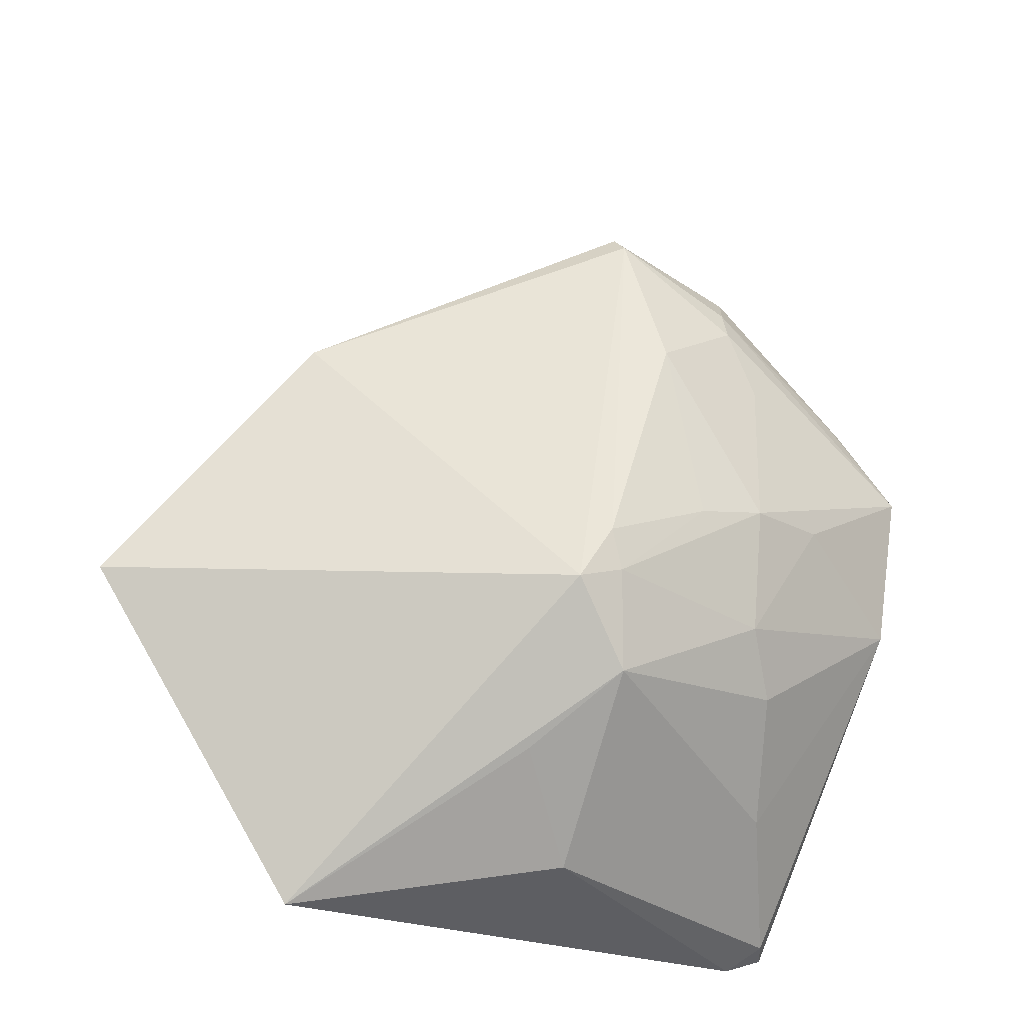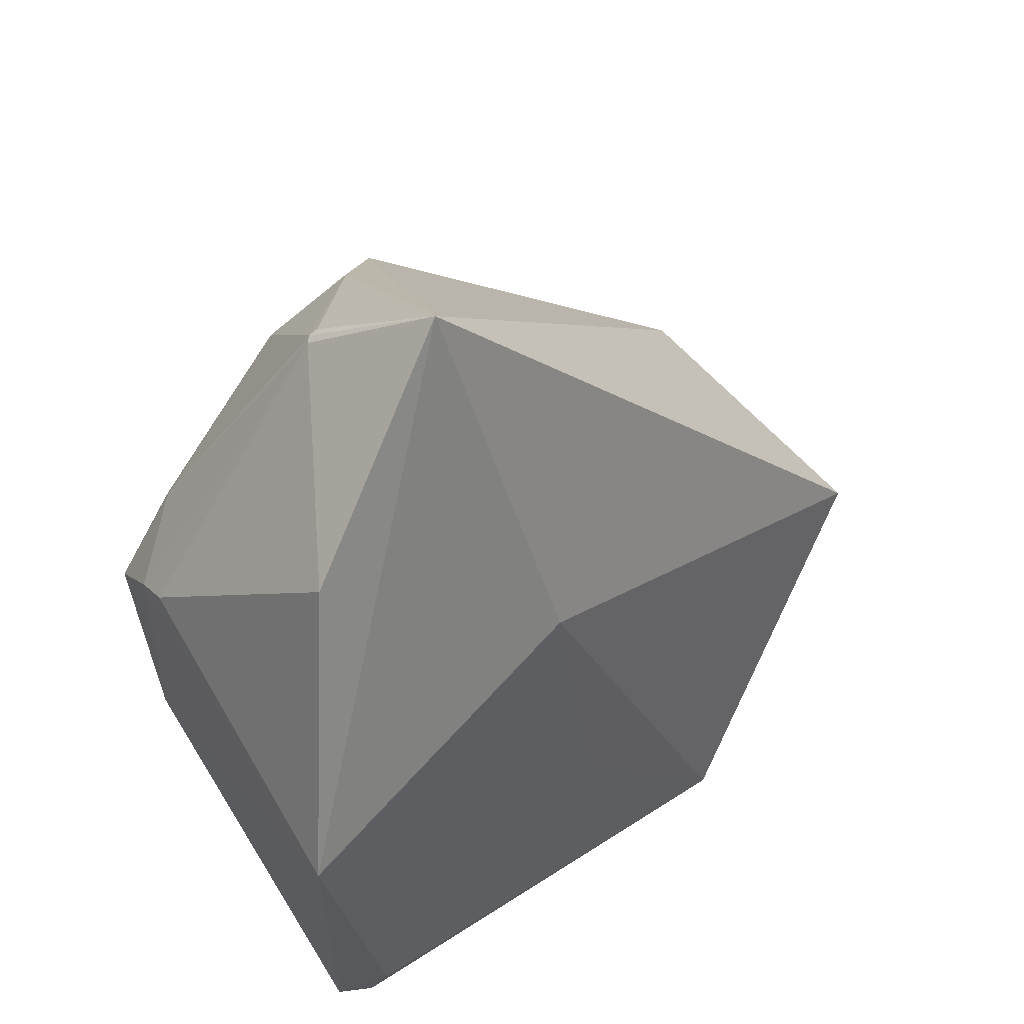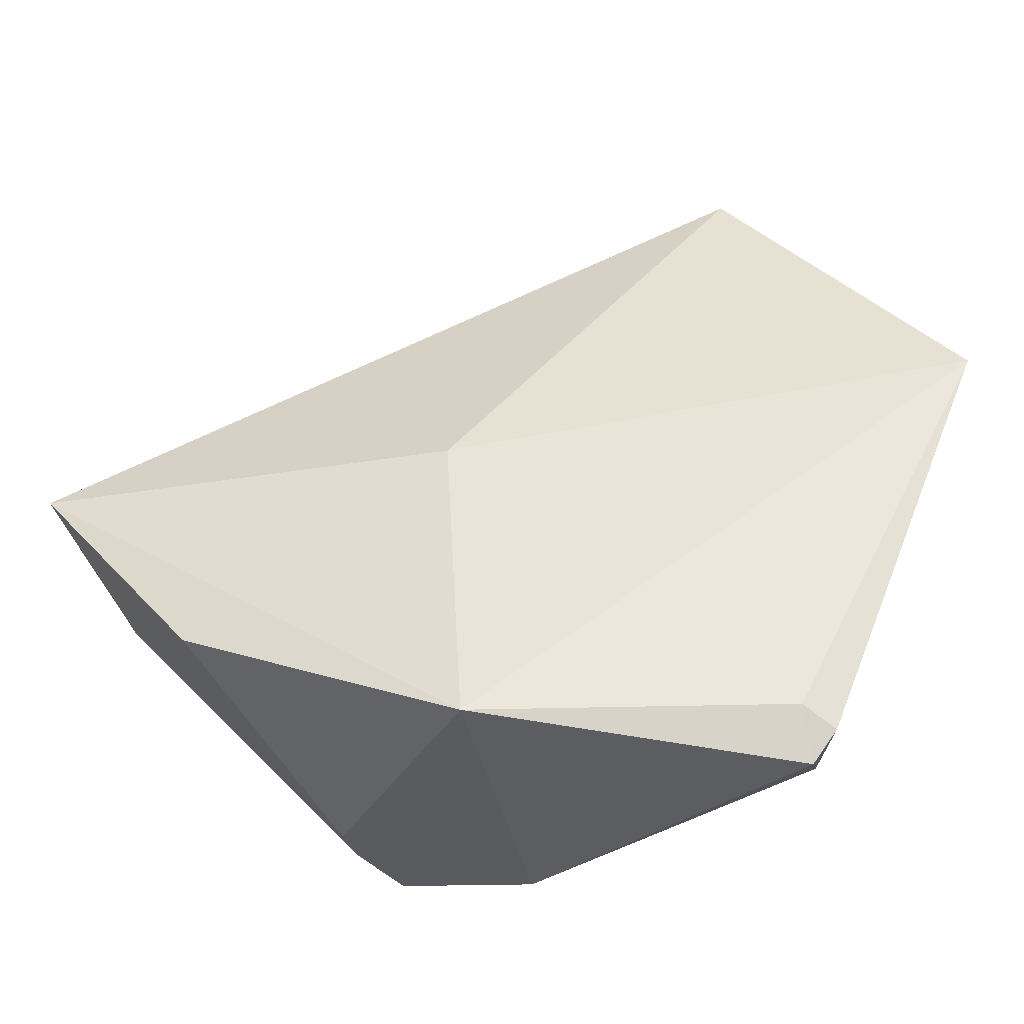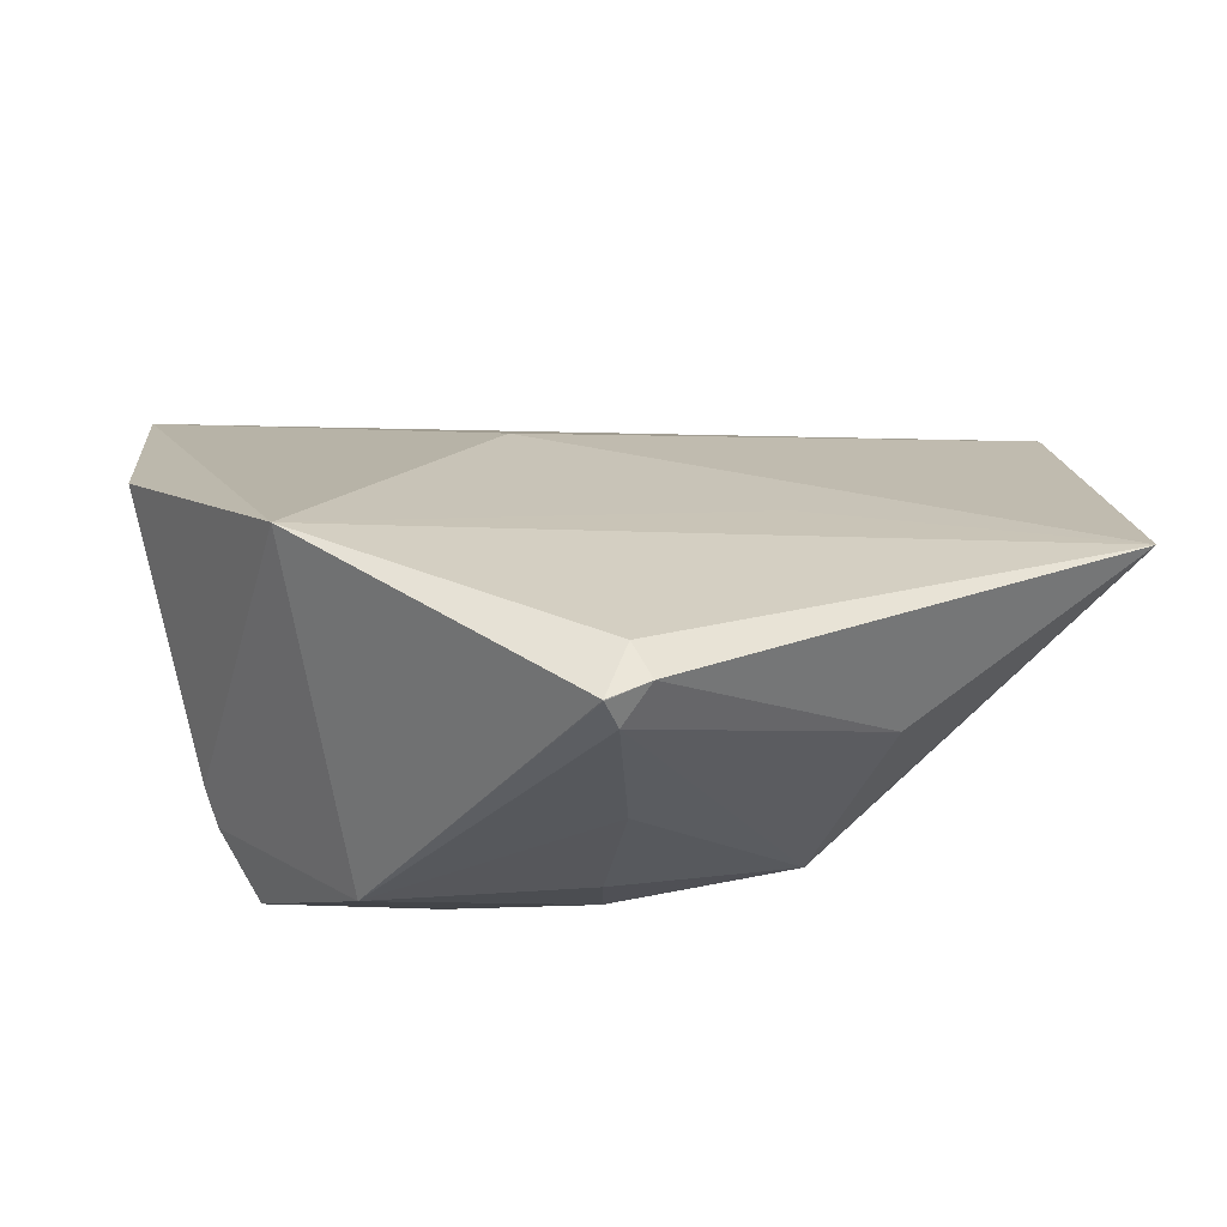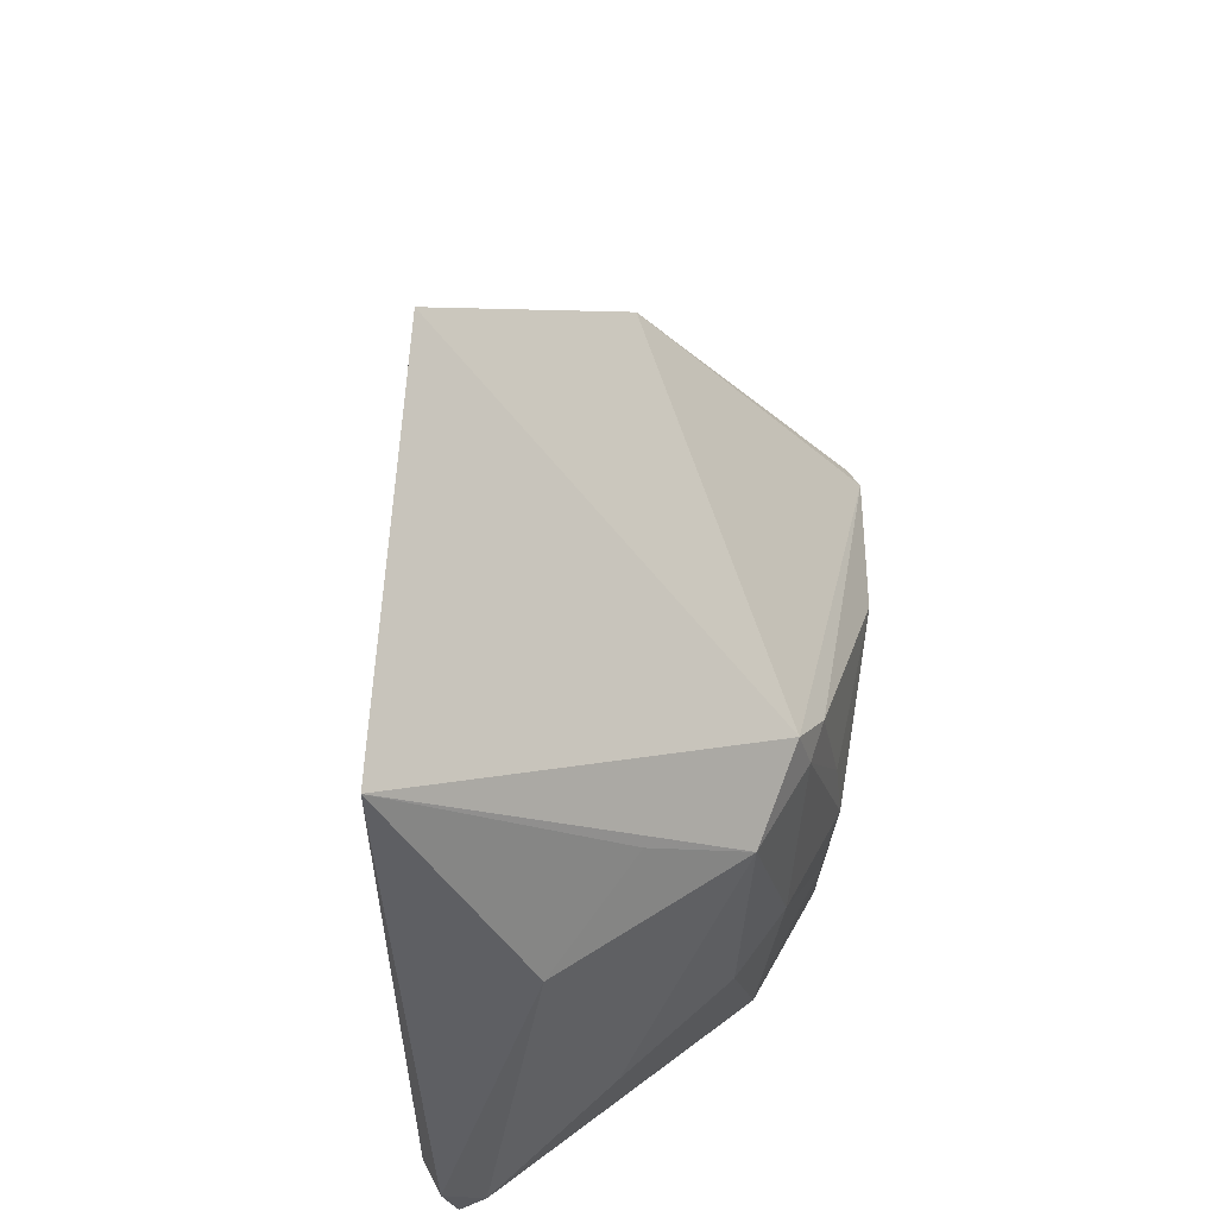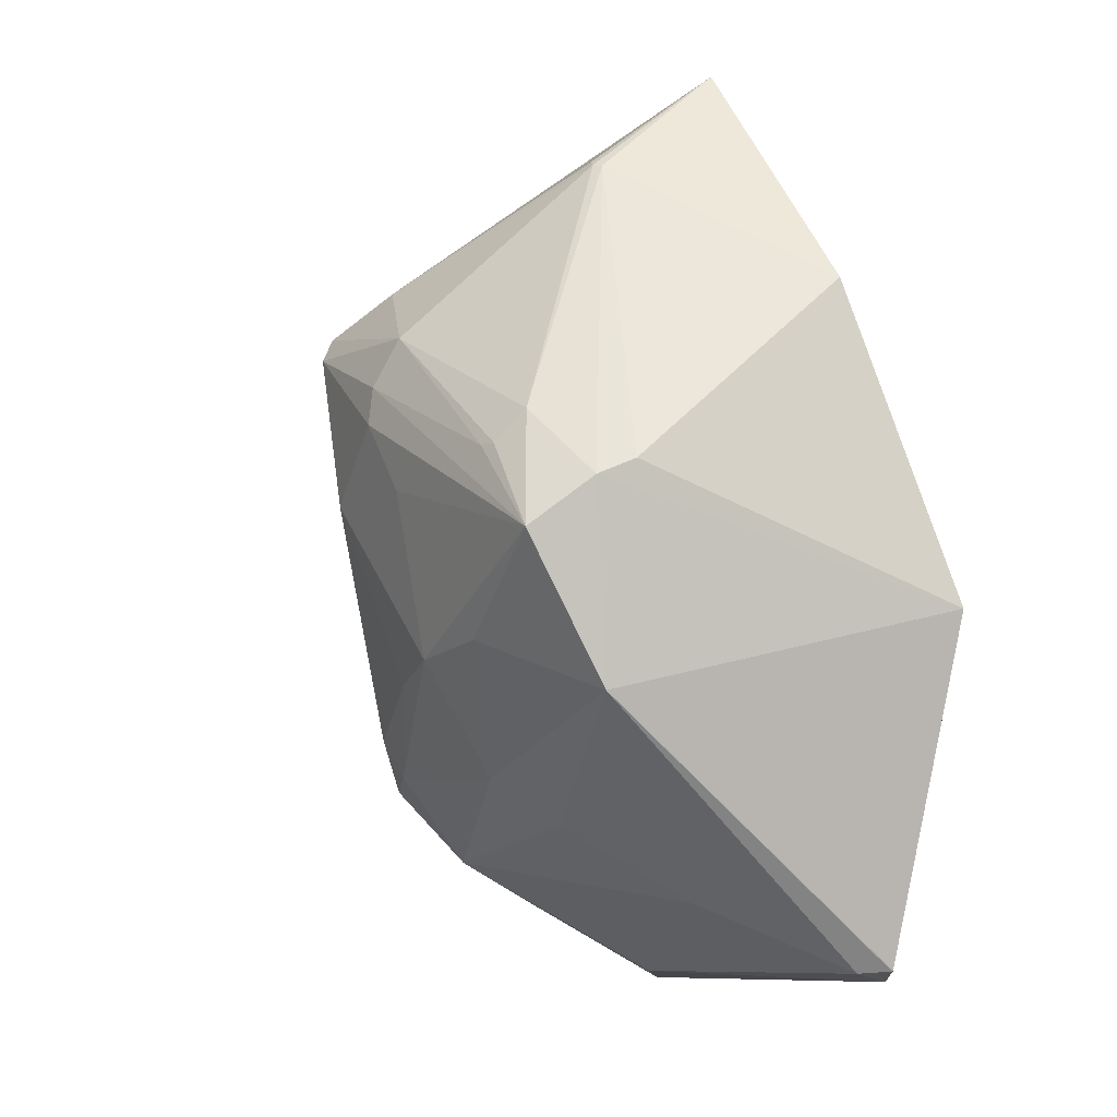
<metadata>
{"format":"obj","ext":"obj","renderer":"f3d","projection":"perspective","resolution":1024,"background":"white","views":[{"elev":-44.0,"azim":155.8,"up":"+Y"},{"elev":47.8,"azim":-36.8,"up":"+Y"},{"elev":52.0,"azim":-78.6,"up":"+Z"},{"elev":26.8,"azim":-46.0,"up":"+Z"},{"elev":-55.7,"azim":98.8,"up":"+Y"},{"elev":1.2,"azim":-106.6,"up":"+Y"}]}
</metadata>
<code>
o
v 89.55 -206.5 -91.36
v -118.5 -157.3 -68.12
v -123 -171.7 -74.68
v -118.5 -157.3 -68.12
v -137.9 -164.9 -78.19
v -123 -171.7 -74.68
v -137.9 -164.9 -78.19
v -137.8 -165 -78.54
v -123 -171.7 -74.68
v 89.55 -206.5 -91.36
v -153.3 -32.62 -57.85
v -118.5 -157.3 -68.12
v -118.5 -157.3 -68.12
v -153.3 -32.62 -57.85
v -137.9 -164.9 -78.19
v -137.8 -165 -78.54
v -132.3 -166.3 -89.79
v -123 -171.7 -74.68
v 89.55 -206.5 -91.36
v 6.676 -113.6 -80.77
v -153.3 -32.62 -57.85
v -153.3 -32.62 -57.85
v -47.76 171.6 -116.2
v -120.9 88.18 -92.48
v 89.55 -206.5 -91.36
v 191.6 -84.83 -121.2
v -13.56 3.474 -80.85
v 89.55 -206.5 -91.36
v -13.56 3.474 -80.85
v 6.676 -113.6 -80.77
v 6.676 -113.6 -80.77
v -13.56 3.474 -80.85
v -153.3 -32.62 -57.85
v 191.6 -84.83 -121.2
v -47.76 171.6 -116.2
v -13.56 3.474 -80.85
v -153.3 -32.62 -57.85
v -13.56 3.474 -80.85
v -47.76 171.6 -116.2
v 89.55 -206.5 -91.36
v -123 -171.7 -74.68
v -16.46 -183.1 -130.8
v -132.3 -166.3 -89.79
v -16.46 -183.1 -130.8
v -123 -171.7 -74.68
v 191.6 -84.83 -121.2
v 126.3 13.46 -185.2
v -47.76 171.6 -116.2
v 89.55 -206.5 -91.36
v -16.46 -183.1 -130.8
v 16.88 -159.6 -169.9
v 126.3 13.46 -185.2
v 11.93 70.04 -254.3
v -47.76 171.6 -116.2
v 9.326 61.59 -258.8
v 11.93 70.04 -254.3
v 126.3 13.46 -185.2
v -47.76 171.6 -116.2
v -72.52 132 -168.6
v -120.9 88.18 -92.48
v -64.39 134.6 -170.1
v -66.17 134 -171.1
v -47.76 171.6 -116.2
v -47.76 171.6 -116.2
v -70.01 132.6 -171.3
v -72.52 132 -168.6
v -66.17 134 -171.1
v -70.01 132.6 -171.3
v -47.76 171.6 -116.2
v 89.55 -206.5 -91.36
v 19.22 -112 -225.7
v 191.6 -84.83 -121.2
v 191.6 -84.83 -121.2
v 19.22 -112 -225.7
v 126.3 13.46 -185.2
v 9.326 61.59 -258.8
v 126.3 13.46 -185.2
v 19.22 -112 -225.7
v -132.3 -166.3 -89.79
v -8.82 -137.6 -206
v -16.46 -183.1 -130.8
v -132.3 -166.3 -89.79
v -103.5 -142.5 -143
v -8.82 -137.6 -206
v -16.46 -183.1 -130.8
v -8.82 -137.6 -206
v 16.88 -159.6 -169.9
v 89.55 -206.5 -91.36
v 16.88 -159.6 -169.9
v -8.82 -137.6 -206
v 89.55 -206.5 -91.36
v -8.82 -137.6 -206
v 19.22 -112 -225.7
v 11.93 70.04 -254.3
v -11.85 86.96 -235.4
v -47.76 171.6 -116.2
v -64.39 134.6 -170.1
v -47.76 171.6 -116.2
v -11.85 86.96 -235.4
v -64.39 134.6 -170.1
v -11.85 86.96 -235.4
v -66.17 134 -171.1
v -66.17 134 -171.1
v -11.85 86.96 -235.4
v -70.01 132.6 -171.3
v 9.326 61.59 -258.8
v 19.22 -112 -225.7
v 8.495 -89.83 -234.5
v -8.82 -137.6 -206
v 1.401 -104.2 -228
v 19.22 -112 -225.7
v 19.22 -112 -225.7
v 1.401 -104.2 -228
v 8.495 -89.83 -234.5
v 9.326 61.59 -258.8
v 8.495 -89.83 -234.5
v -10.11 3.732 -256
v 9.326 61.59 -258.8
v -10.11 3.732 -256
v -44.37 34.81 -252.2
v 9.326 61.59 -258.8
v -44.37 34.81 -252.2
v -43.28 48.91 -250.2
v 9.326 61.59 -258.8
v -48.5 67.45 -241.1
v 11.93 70.04 -254.3
v 9.326 61.59 -258.8
v -43.28 48.91 -250.2
v -48.5 67.45 -241.1
v 11.93 70.04 -254.3
v -48.5 67.45 -241.1
v -11.85 86.96 -235.4
v -11.85 86.96 -235.4
v -48.5 67.45 -241.1
v -70.01 132.6 -171.3
v -137.9 -164.9 -78.19
v -147.6 -59.61 -190.8
v -137.8 -165 -78.54
v -153.3 -32.62 -57.85
v -147.6 -59.61 -190.8
v -137.9 -164.9 -78.19
v -132.3 -166.3 -89.79
v -147.6 -59.61 -190.8
v -103.5 -142.5 -143
v -137.8 -165 -78.54
v -147.6 -59.61 -190.8
v -132.3 -166.3 -89.79
v -103.5 -142.5 -143
v -86.12 -114.3 -189.2
v -8.82 -137.6 -206
v -147.6 -59.61 -190.8
v -86.12 -114.3 -189.2
v -103.5 -142.5 -143
v -72.52 132 -168.6
v -147.3 21.13 -179.5
v -120.9 88.18 -92.48
v -153.3 -32.62 -57.85
v -120.9 88.18 -92.48
v -147.3 21.13 -179.5
v -44.37 34.81 -252.2
v -144 -2.726 -218.9
v -43.28 48.91 -250.2
v -153.3 -32.62 -57.85
v -146.8 15.44 -194
v -147.6 -59.61 -190.8
v -153.3 -32.62 -57.85
v -147.3 21.13 -179.5
v -146.8 15.44 -194
v -72.52 132 -168.6
v -146.8 15.44 -194
v -147.3 21.13 -179.5
v -147.6 -59.61 -190.8
v -146.8 15.44 -194
v -144 -2.726 -218.9
v 1.401 -104.2 -228
v -34.17 -64.42 -236.3
v 8.495 -89.83 -234.5
v 8.495 -89.83 -234.5
v -34.17 -64.42 -236.3
v -10.11 3.732 -256
v -10.11 3.732 -256
v -59.76 9.953 -244.9
v -44.37 34.81 -252.2
v -44.37 34.81 -252.2
v -59.76 9.953 -244.9
v -144 -2.726 -218.9
v -147.6 -59.61 -190.8
v -69.55 -97.59 -211.3
v -86.12 -114.3 -189.2
v -8.82 -137.6 -206
v -69.55 -97.59 -211.3
v 1.401 -104.2 -228
v -86.12 -114.3 -189.2
v -69.55 -97.59 -211.3
v -8.82 -137.6 -206
v -70.01 132.6 -171.3
v -121.3 38.94 -212
v -72.52 132 -168.6
v -48.5 67.45 -241.1
v -121.3 38.94 -212
v -70.01 132.6 -171.3
v -72.52 132 -168.6
v -121.3 38.94 -212
v -146.8 15.44 -194
v -146.8 15.44 -194
v -121.3 38.94 -212
v -144 -2.726 -218.9
v -48.5 67.45 -241.1
v -116.7 26.7 -222.7
v -121.3 38.94 -212
v -121.3 38.94 -212
v -116.7 26.7 -222.7
v -144 -2.726 -218.9
v -43.28 48.91 -250.2
v -111.2 25.84 -226
v -48.5 67.45 -241.1
v -48.5 67.45 -241.1
v -111.2 25.84 -226
v -116.7 26.7 -222.7
v -144 -2.726 -218.9
v -111.2 25.84 -226
v -43.28 48.91 -250.2
v -116.7 26.7 -222.7
v -111.2 25.84 -226
v -144 -2.726 -218.9
v 1.401 -104.2 -228
v -62.71 -53.17 -235.1
v -34.17 -64.42 -236.3
v -34.17 -64.42 -236.3
v -62.71 -53.17 -235.1
v -10.11 3.732 -256
v -10.11 3.732 -256
v -62.71 -53.17 -235.1
v -59.76 9.953 -244.9
v -59.76 9.953 -244.9
v -62.71 -53.17 -235.1
v -144 -2.726 -218.9
v -69.55 -97.59 -211.3
v -62.84 -53.31 -235
v 1.401 -104.2 -228
v 1.401 -104.2 -228
v -62.84 -53.31 -235
v -62.71 -53.17 -235.1
v -147.6 -59.61 -190.8
v -144 -2.726 -218.9
v -95.7 -44.27 -224.9
v -147.6 -59.61 -190.8
v -95.7 -44.27 -224.9
v -69.55 -97.59 -211.3
v -62.71 -53.17 -235.1
v -95.7 -44.27 -224.9
v -144 -2.726 -218.9
v -62.84 -53.31 -235
v -95.7 -44.27 -224.9
v -62.71 -53.17 -235.1
v -69.55 -97.59 -211.3
v -95.7 -44.27 -224.9
v -62.84 -53.31 -235
f 1 2 3
f 4 5 6
f 7 8 9
f 10 11 12
f 13 14 15
f 16 17 18
f 19 20 21
f 22 23 24
f 25 26 27
f 28 29 30
f 31 32 33
f 34 35 36
f 37 38 39
f 40 41 42
f 43 44 45
f 46 47 48
f 49 50 51
f 52 53 54
f 55 56 57
f 58 59 60
f 61 62 63
f 64 65 66
f 67 68 69
f 70 71 72
f 73 74 75
f 76 77 78
f 79 80 81
f 82 83 84
f 85 86 87
f 88 89 90
f 91 92 93
f 94 95 96
f 97 98 99
f 100 101 102
f 103 104 105
f 106 107 108
f 109 110 111
f 112 113 114
f 115 116 117
f 118 119 120
f 121 122 123
f 124 125 126
f 127 128 129
f 130 131 132
f 133 134 135
f 136 137 138
f 139 140 141
f 142 143 144
f 145 146 147
f 148 149 150
f 151 152 153
f 154 155 156
f 157 158 159
f 160 161 162
f 163 164 165
f 166 167 168
f 169 170 171
f 172 173 174
f 175 176 177
f 178 179 180
f 181 182 183
f 184 185 186
f 187 188 189
f 190 191 192
f 193 194 195
f 196 197 198
f 199 200 201
f 202 203 204
f 205 206 207
f 208 209 210
f 211 212 213
f 214 215 216
f 217 218 219
f 220 221 222
f 223 224 225
f 226 227 228
f 229 230 231
f 232 233 234
f 235 236 237
f 238 239 240
f 241 242 243
f 244 245 246
f 247 248 249
f 250 251 252
f 253 254 255
f 256 257 258

</code>
